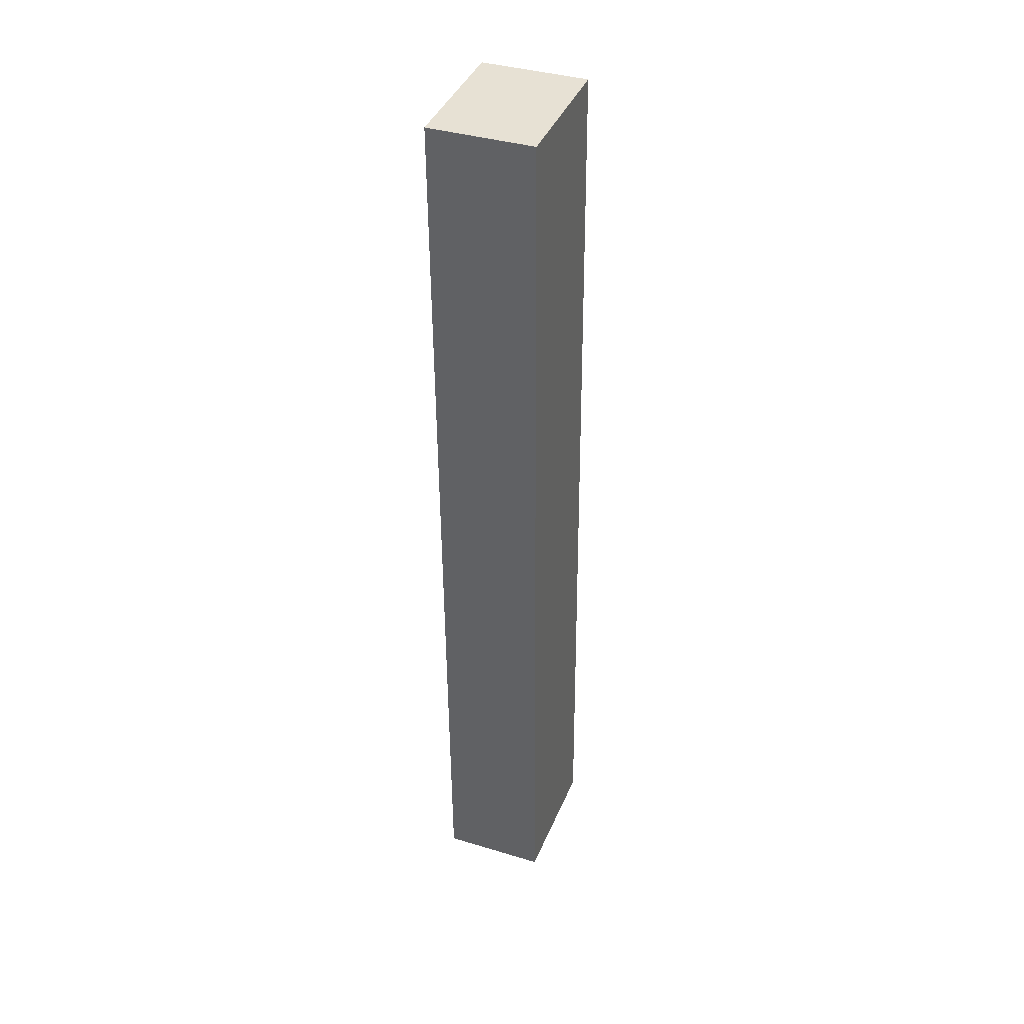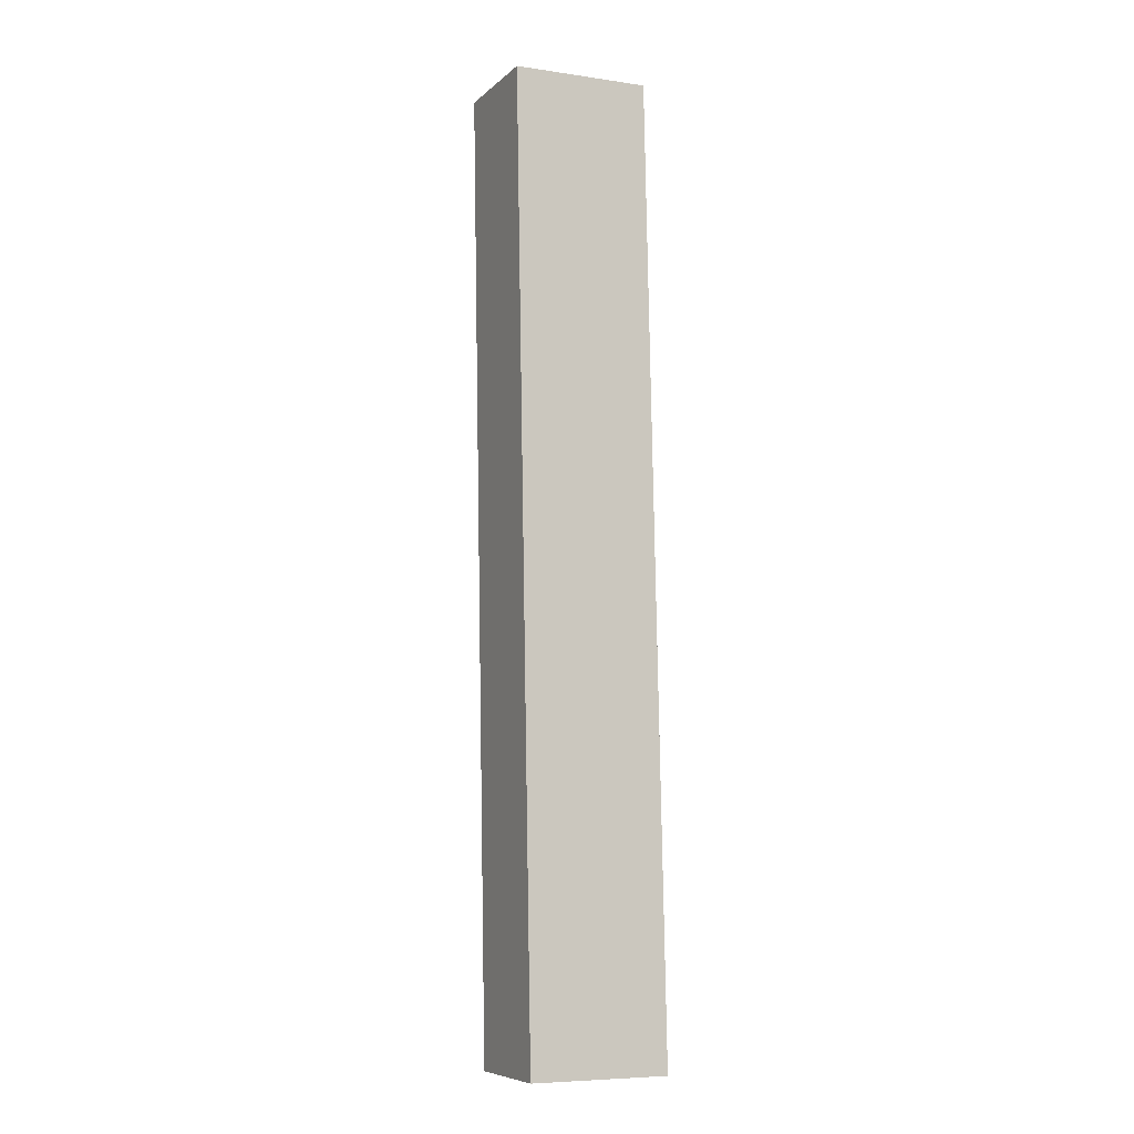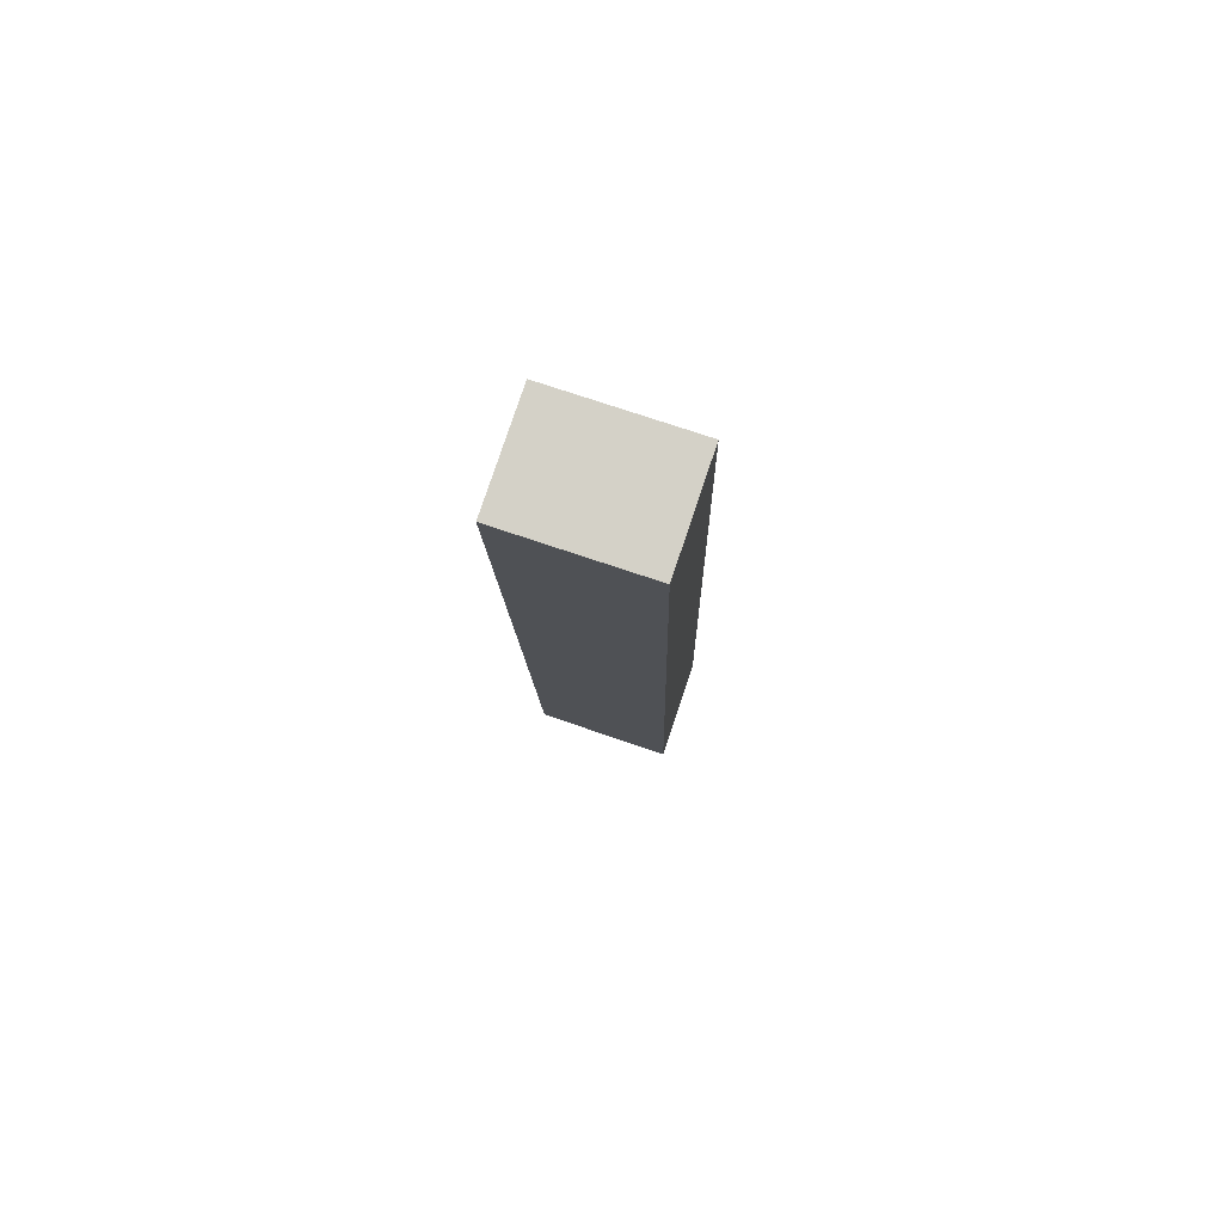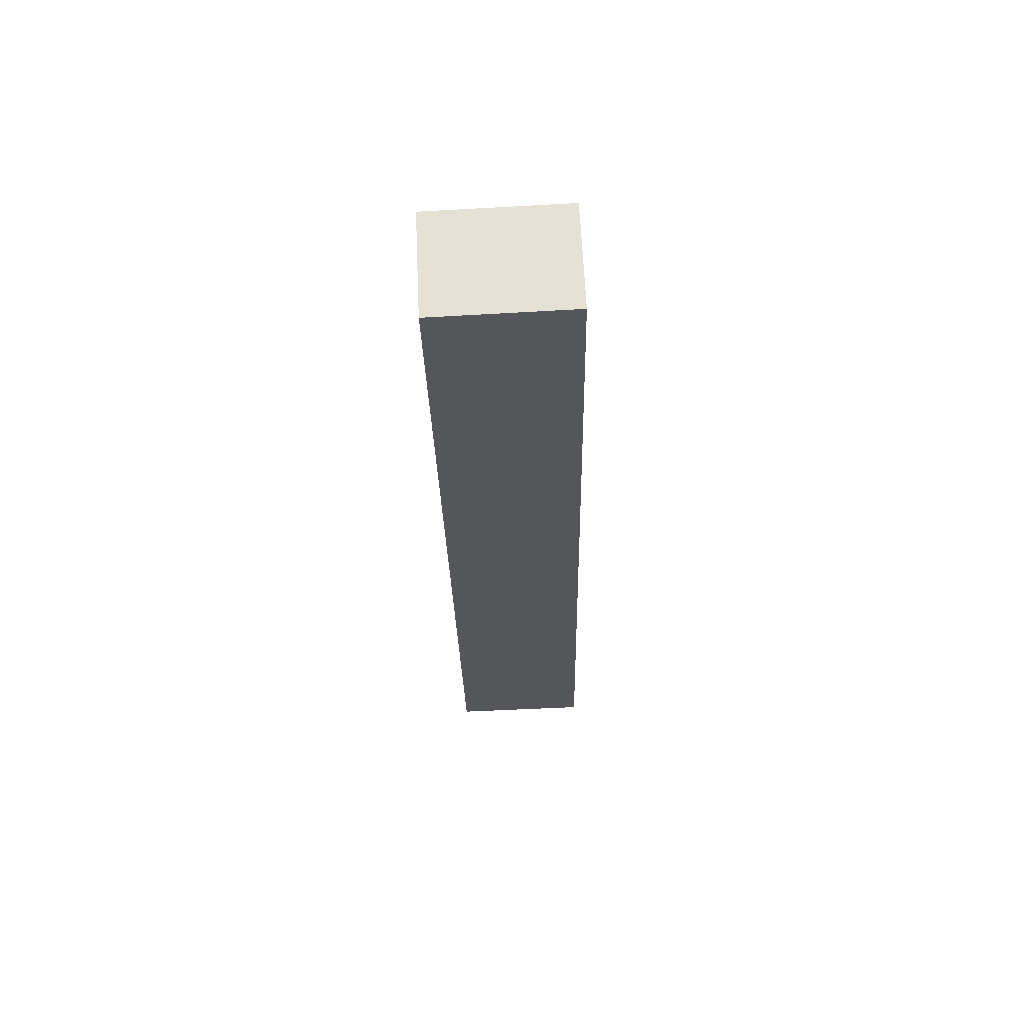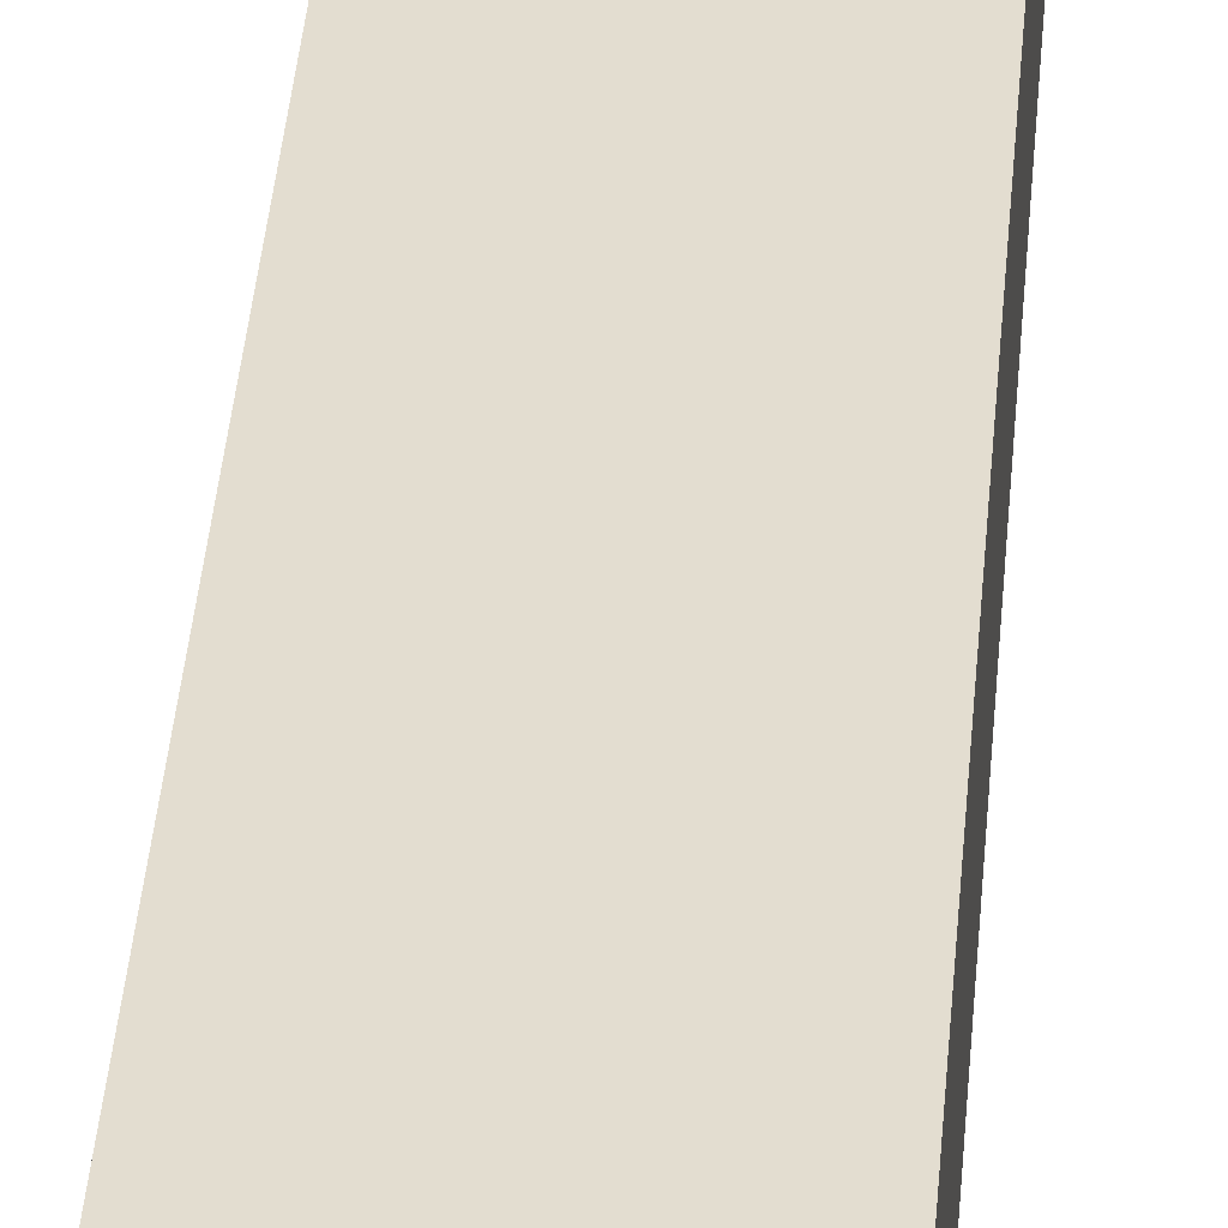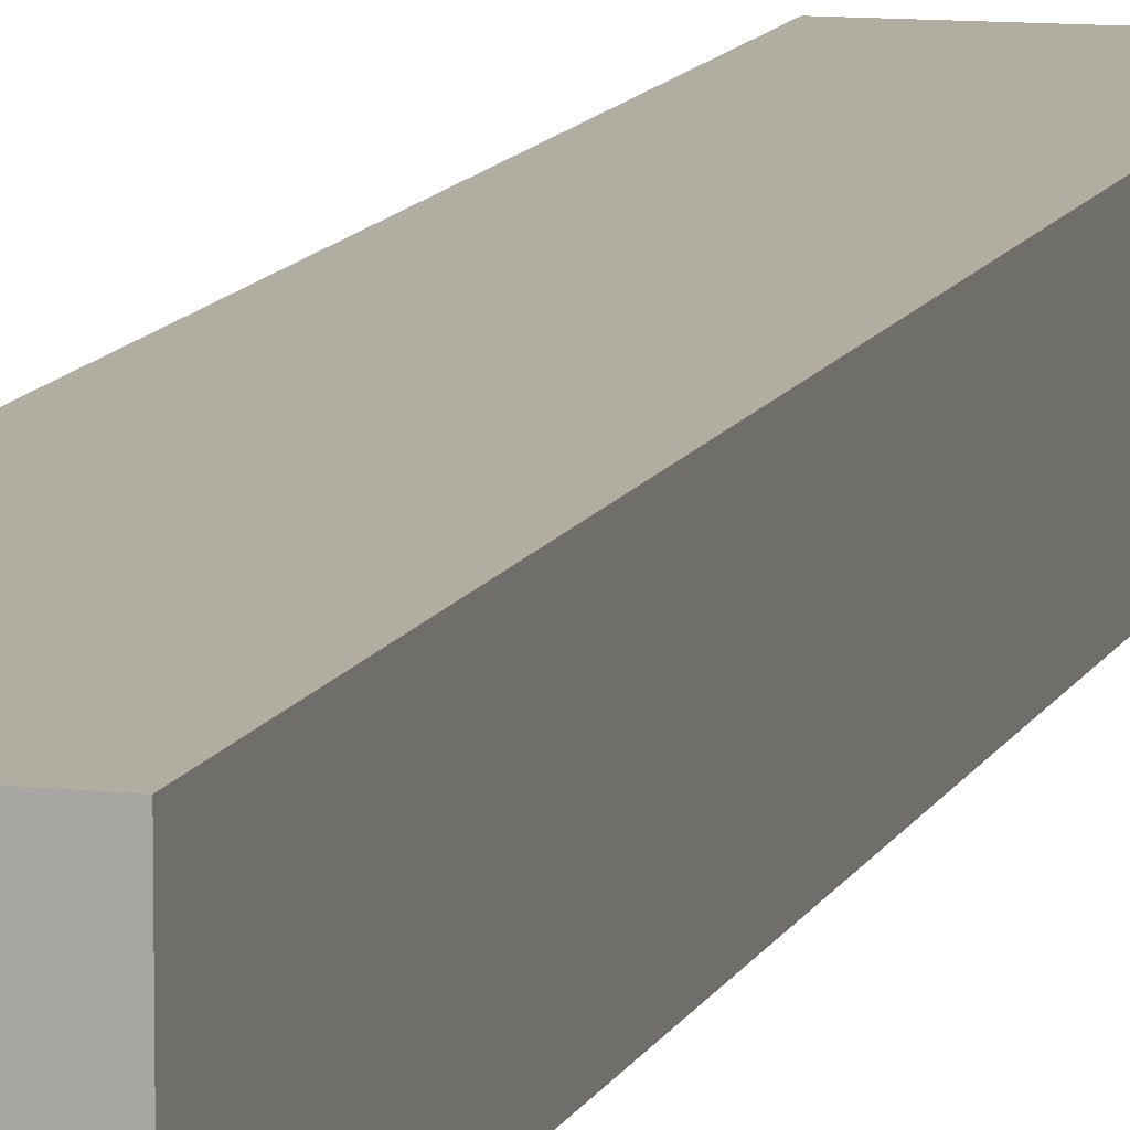
<metadata>
{"format":"obj","ext":"obj","renderer":"f3d","projection":"perspective","resolution":1024,"background":"white","views":[{"elev":38.3,"azim":-69.1,"up":"+Z"},{"elev":-7.9,"azim":-25.6,"up":"+Z"},{"elev":79.7,"azim":18.6,"up":"+Z"},{"elev":63.9,"azim":-2.6,"up":"+Z"},{"elev":35.5,"azim":-176.9,"up":"+Y"},{"elev":10.4,"azim":14.4,"up":"+Y"}]}
</metadata>
<code>
v  0.864 5.321 -48.16
v  6.938 5.321 0.196
v  7.939 5.321 -48.17
v  0 5.321 3.258e-16
v  0.864 2.949e-15 -48.16
v  0 0 0
v  6.938 -1.2e-17 0.196
v  7.939 2.95e-15 -48.17
g defaultobject
f 1 2 3
f 2 1 4
f 5 4 1
f 4 5 6
f 6 2 4
f 2 6 7
f 7 3 2
f 3 7 8
f 8 1 3
f 1 8 5
f 5 7 6
f 7 5 8

</code>
